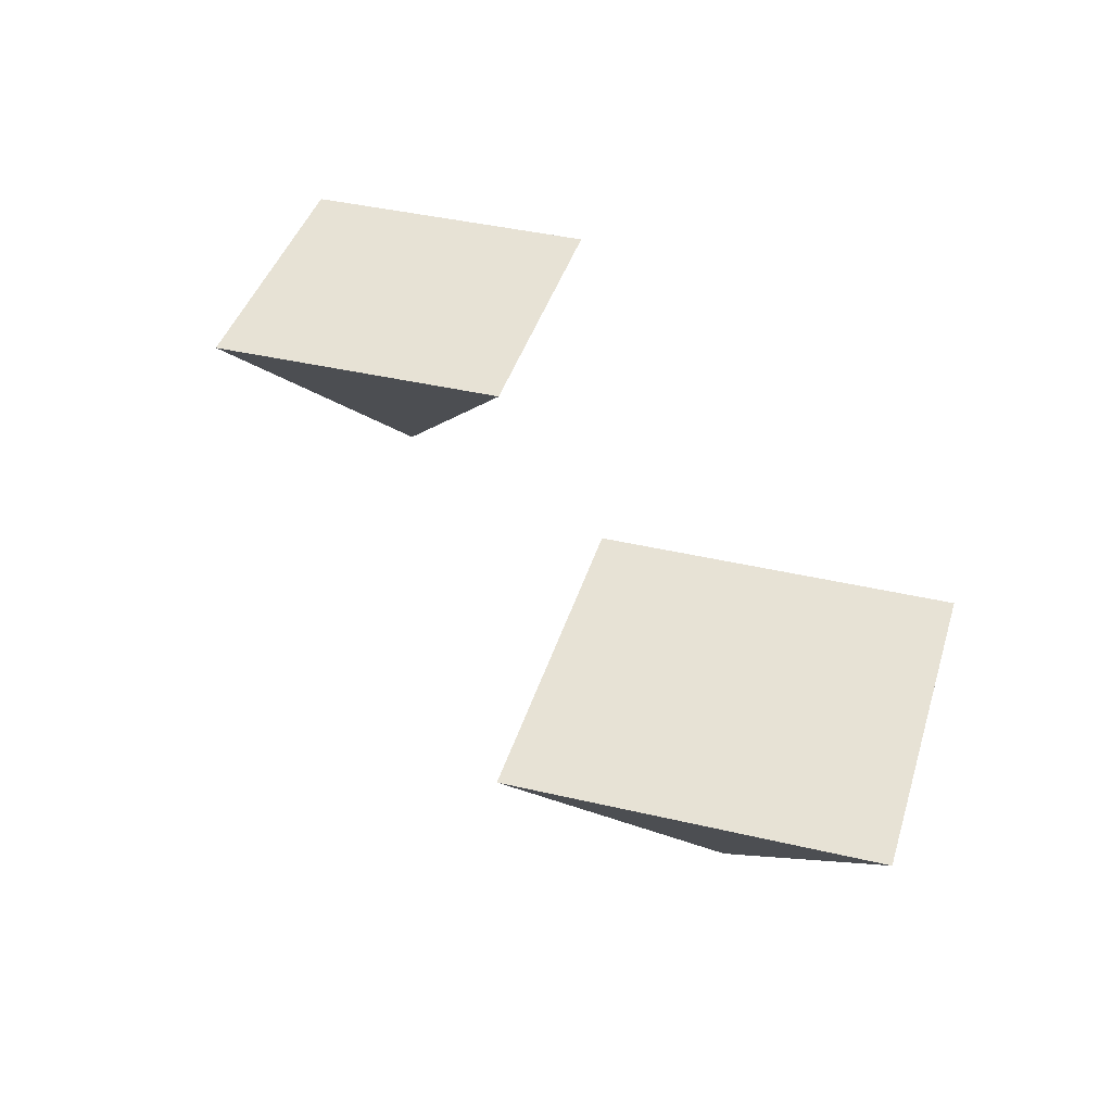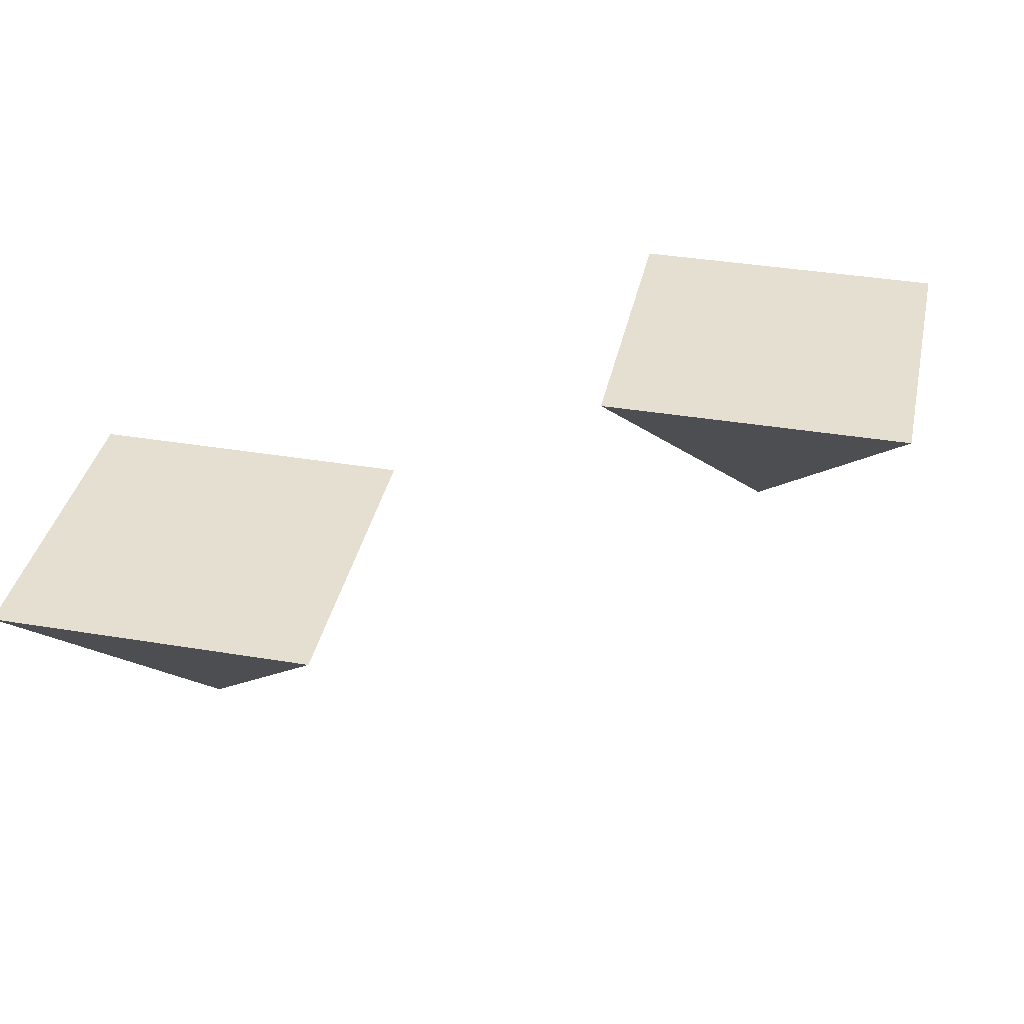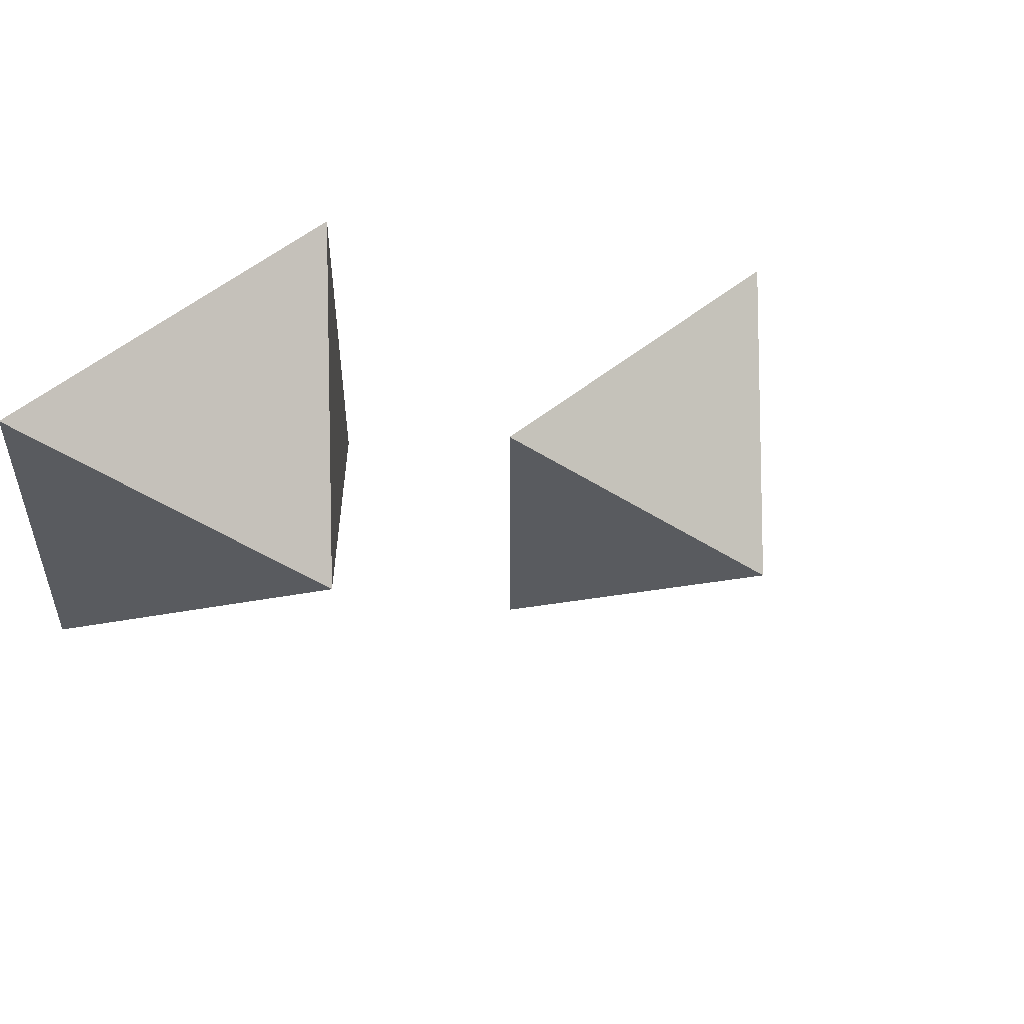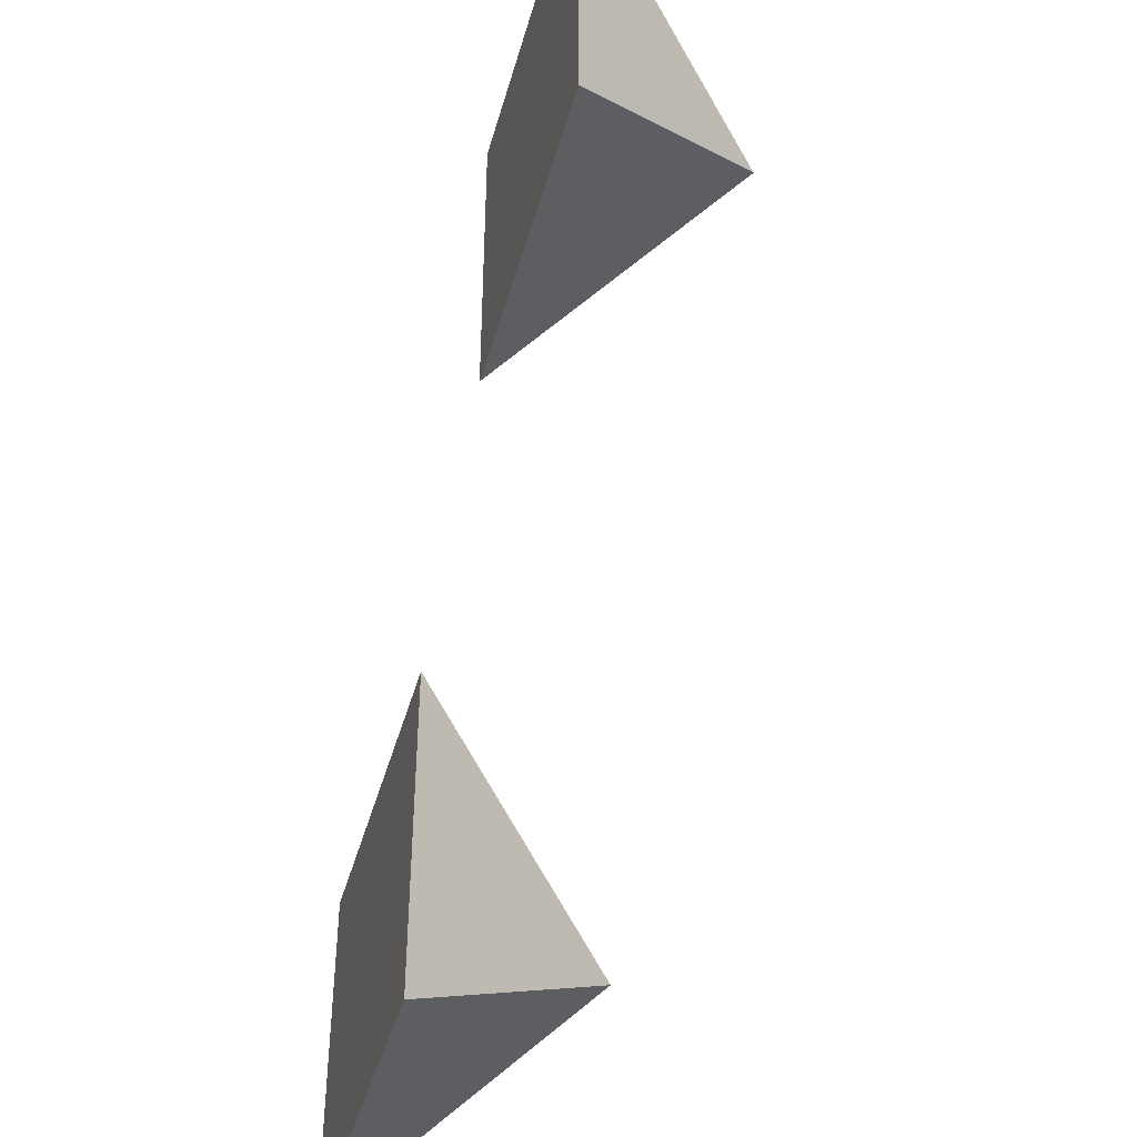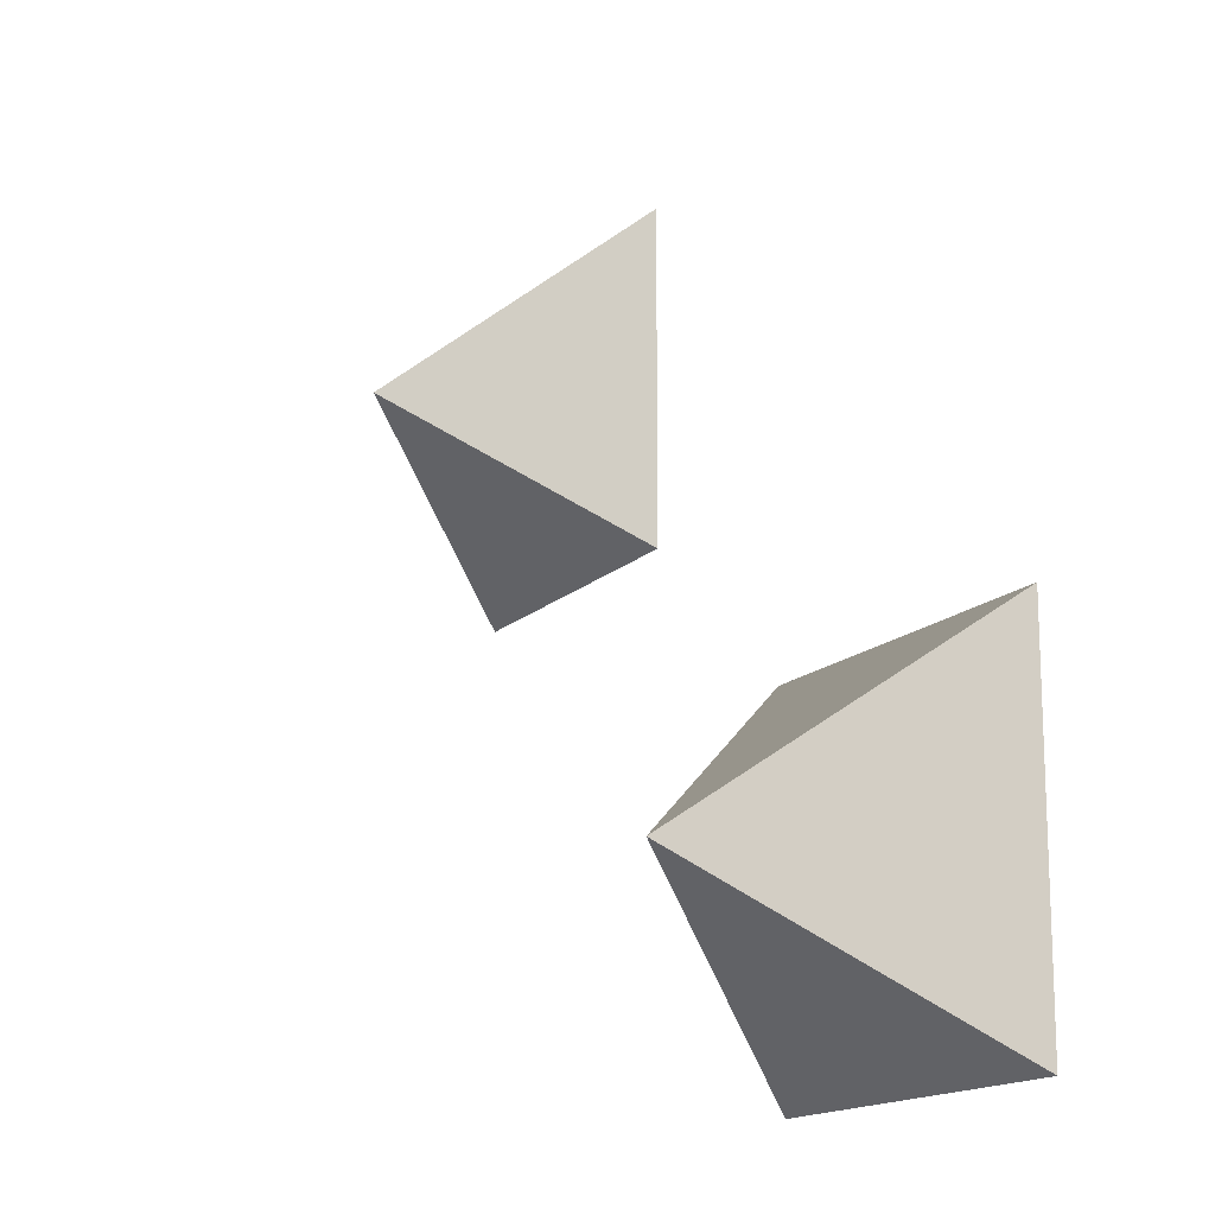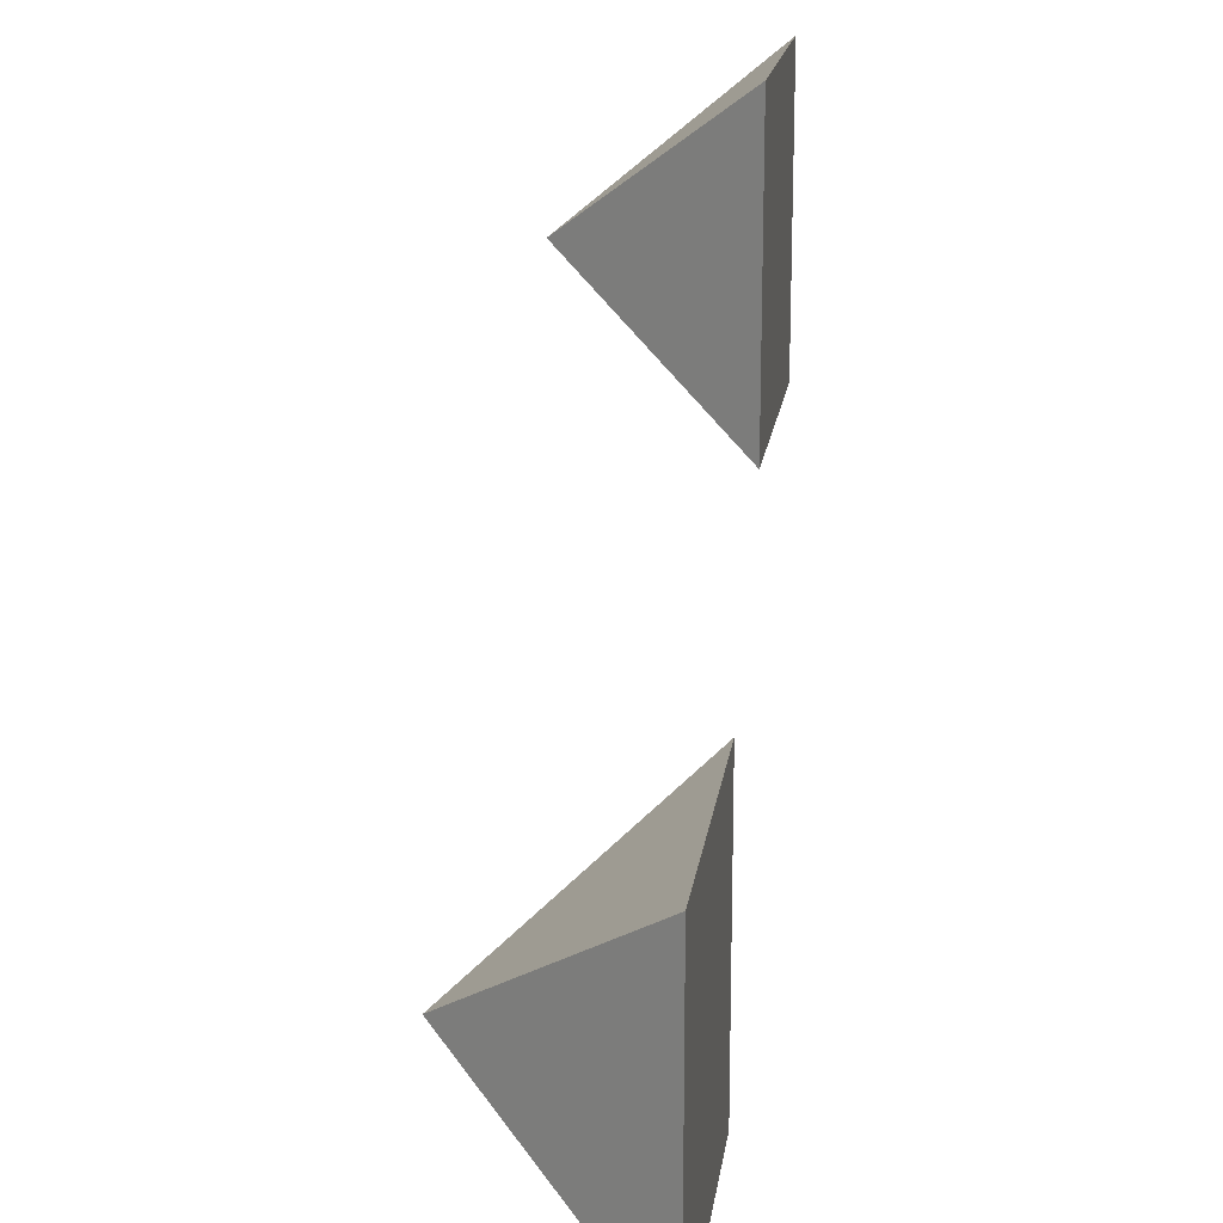
<metadata>
{"format":"obj","ext":"obj","renderer":"f3d","projection":"perspective","resolution":1024,"background":"white","views":[{"elev":40.1,"azim":106.2,"up":"+Y"},{"elev":37.3,"azim":12.1,"up":"+Y"},{"elev":56.7,"azim":-39.3,"up":"+Z"},{"elev":-44.1,"azim":-105.3,"up":"+Z"},{"elev":-15.5,"azim":61.5,"up":"+Z"},{"elev":17.6,"azim":97.8,"up":"+Z"}]}
</metadata>
<code>
o Giza_Complex
v 57.65 -1e-06 -32.67
v 57.65 -2e-06 -55.71
v 34.61 -1e-06 -32.67
v 34.61 -2e-06 -55.71
v 46.13 -14.65 -44.19
v 34.61 -1e-06 -32.67
v 34.61 -2e-06 -55.71
v 57.65 -1e-06 -32.67
v 57.65 -2e-06 -55.71
v 57.65 -2e-06 -55.71
v 34.61 -2e-06 -55.71
v 57.65 -1e-06 -32.67
v 34.61 -1e-06 -32.67
v 21.52 -0 0
v 10.76 -13.65 -10.76
v 21.52 -1e-06 -21.52
v 10.76 -13.65 -10.76
v 0 -0 0
v 0 -1e-06 -21.52
v 21.52 -0 0
v 21.52 -1e-06 -21.52
v 0 -1e-06 -21.52
v 21.52 -1e-06 -21.52
v 0 -1e-06 -21.52
v 21.52 -0 0
v 0 -0 0
f 1 2 3
f 3 2 4
f 5 6 7
f 8 5 9
f 10 5 11
f 12 13 5
f 14 15 16
f 17 18 19
f 20 21 18
f 18 21 22
f 15 17 23
f 23 17 24
f 25 26 15
f 15 26 17

</code>
